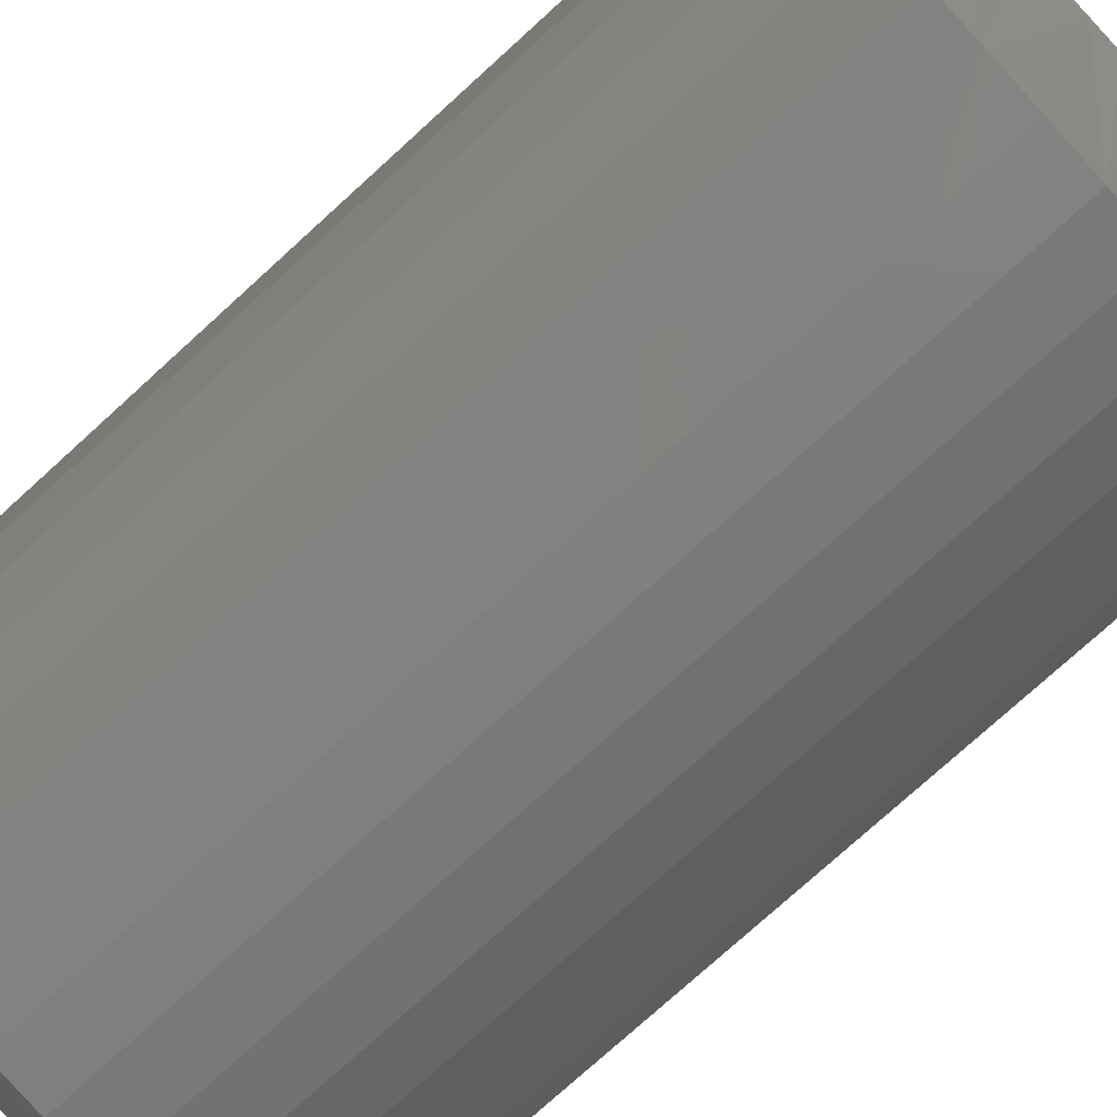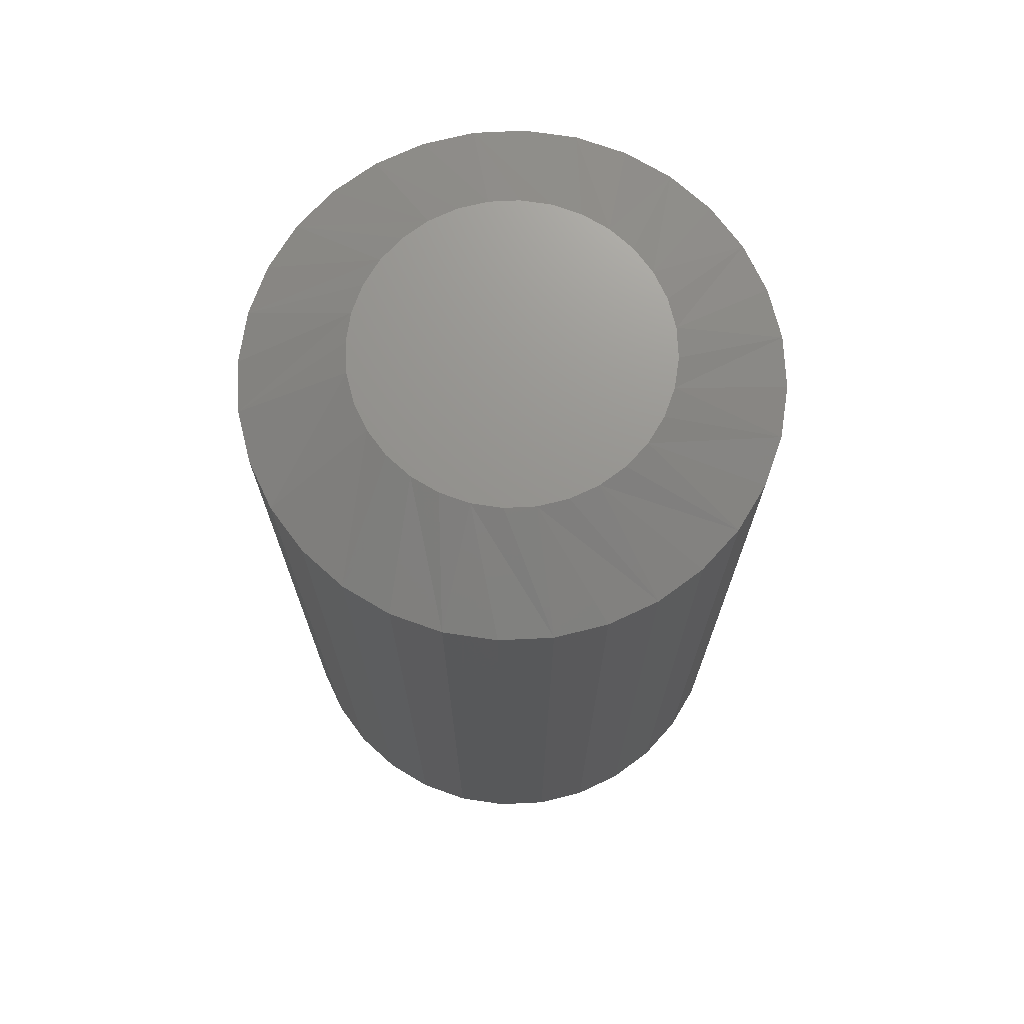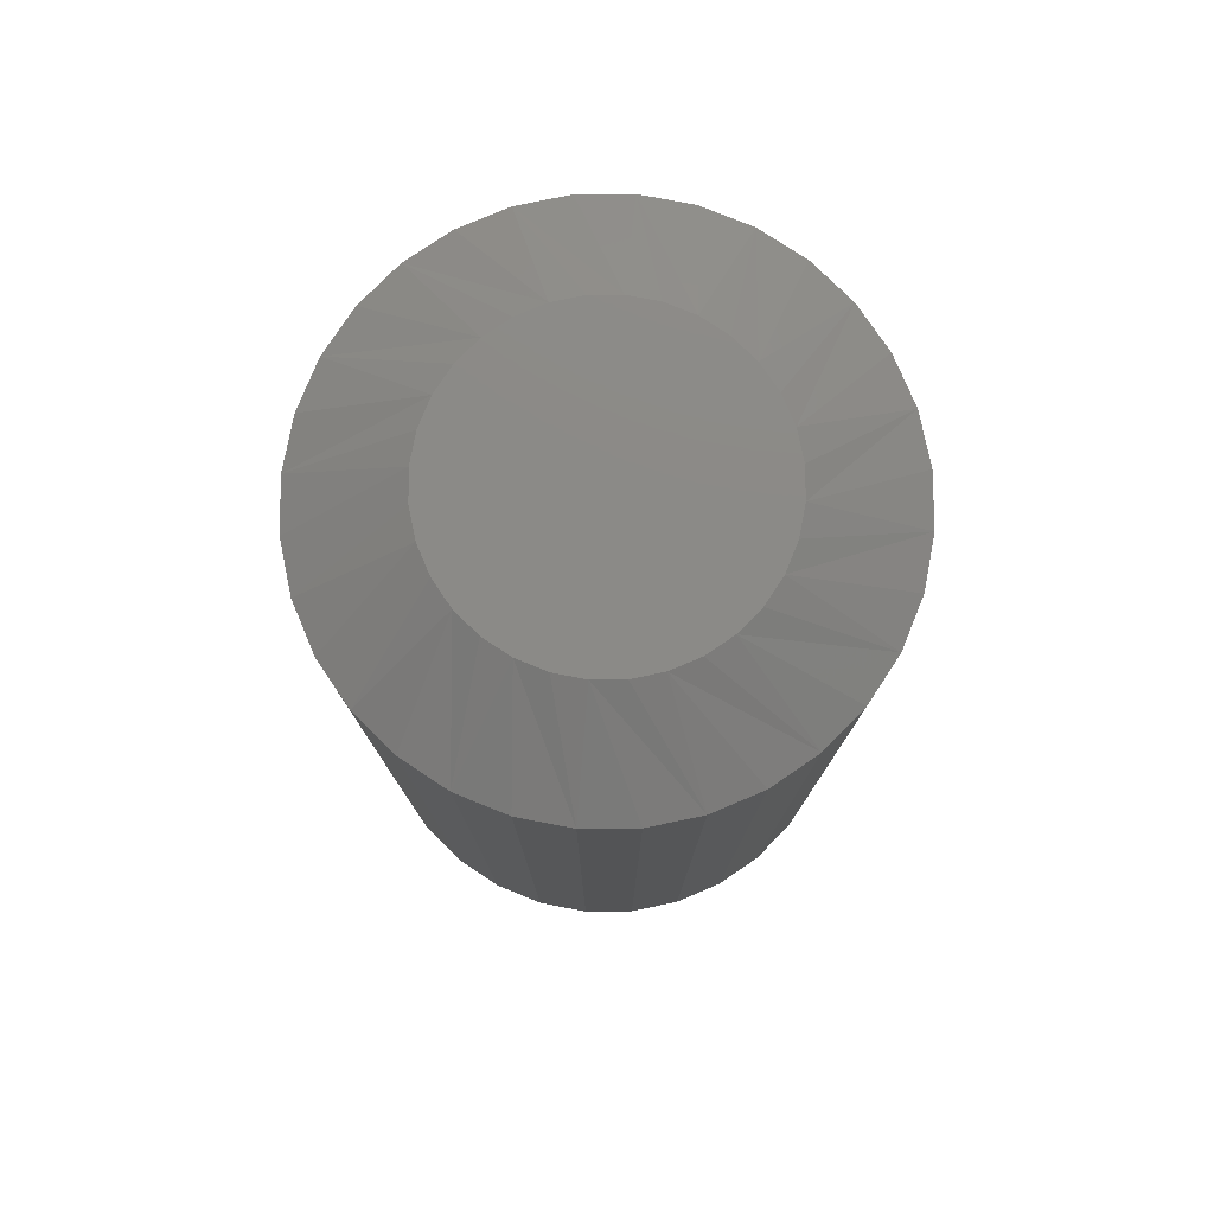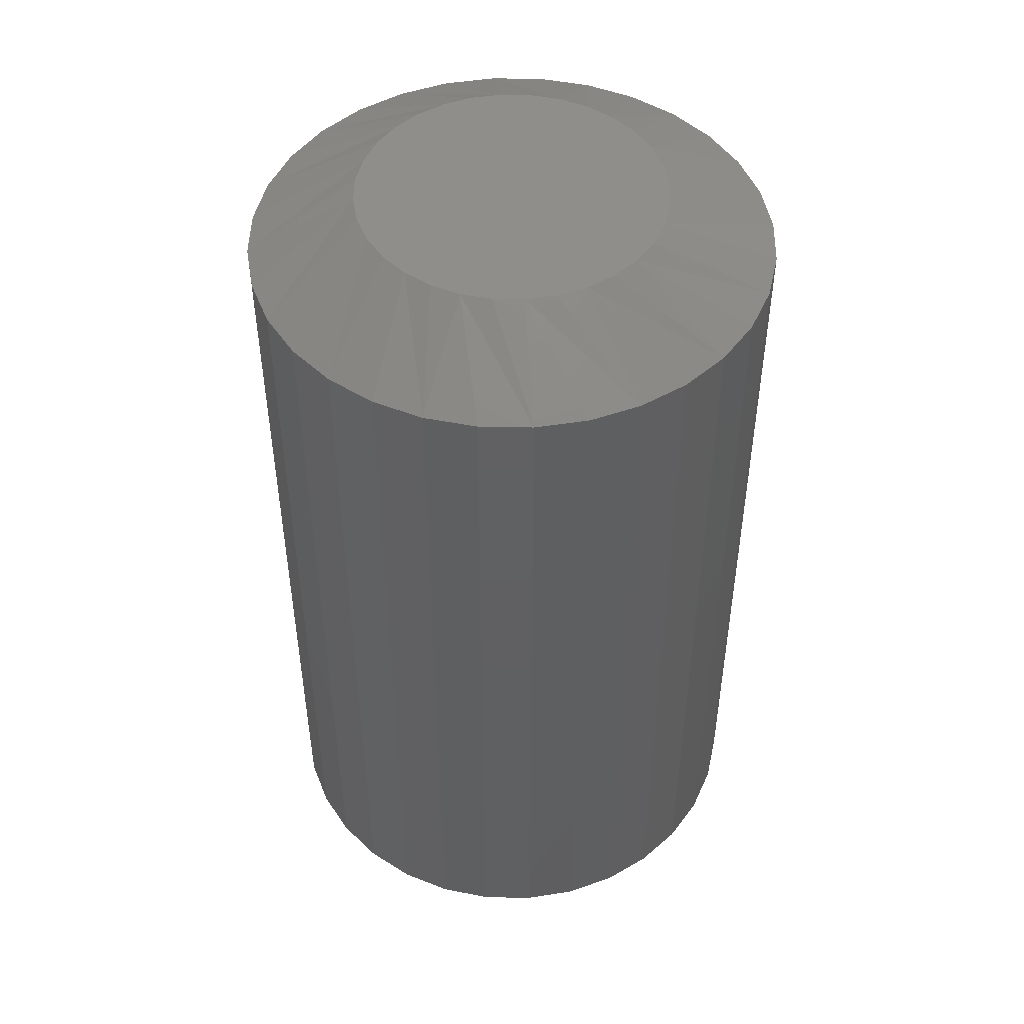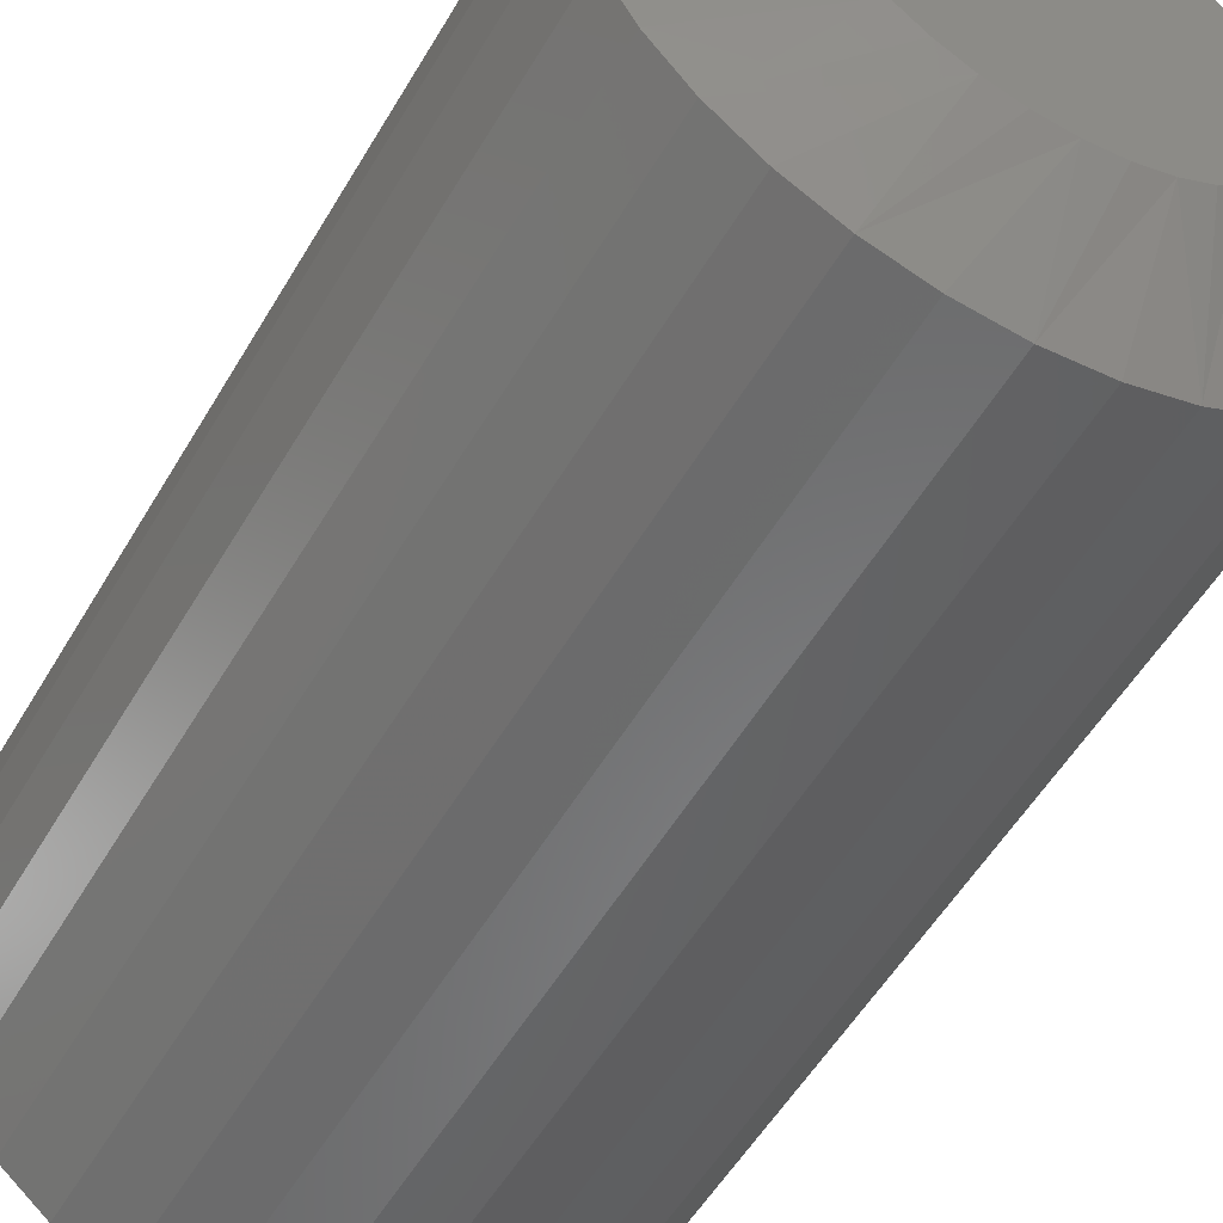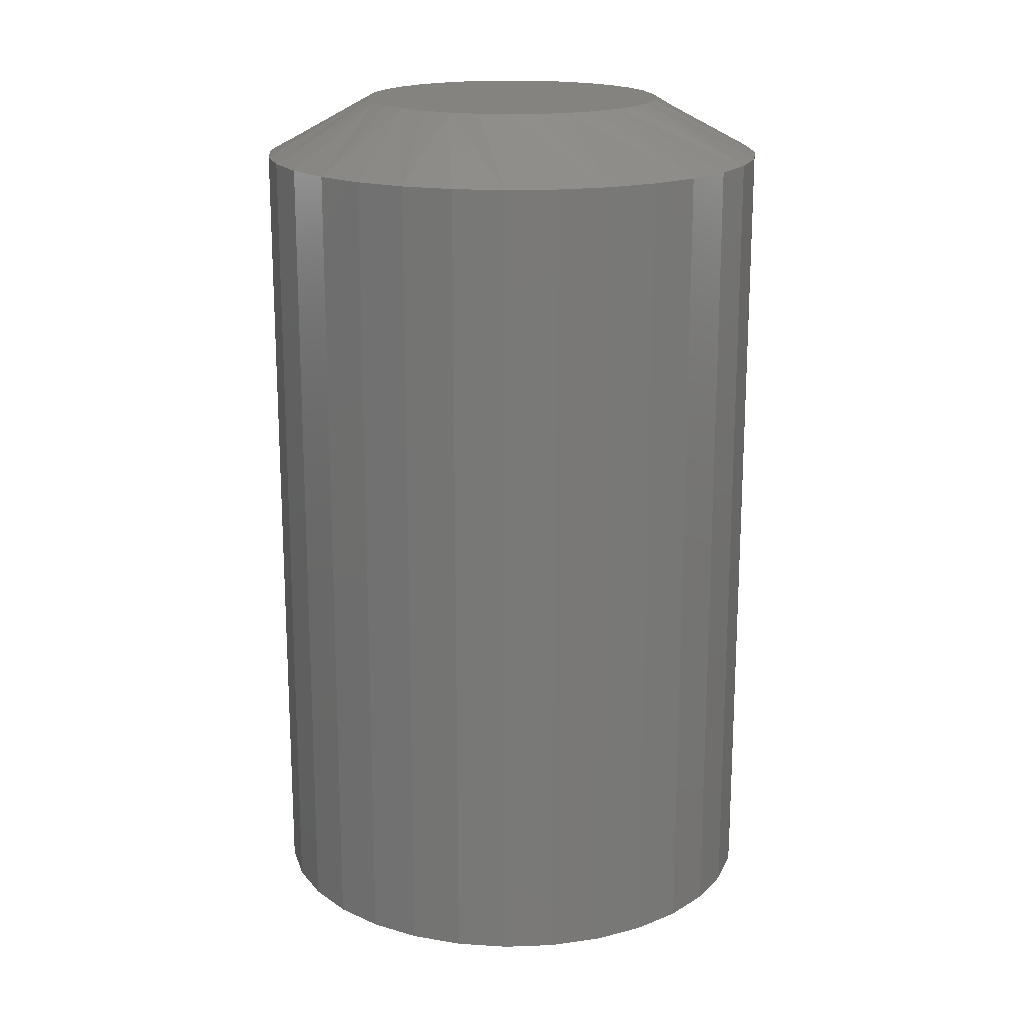
<metadata>
{"format":"stl","ext":"stl","renderer":"f3d","projection":"perspective","resolution":1024,"background":"white","views":[{"elev":-76.3,"azim":-47.7,"up":"+Y"},{"elev":71.4,"azim":-30.9,"up":"+Z"},{"elev":78.3,"azim":117.7,"up":"+Z"},{"elev":48.5,"azim":40.6,"up":"+Z"},{"elev":-53.1,"azim":150.4,"up":"+Y"},{"elev":18.2,"azim":91.5,"up":"+Z"}]}
</metadata>
<code>
# stl→obj: 128 verts, 252 faces
v 0.2075 -5.124e-17 0.04688
v 0.2075 -5.124e-17 0.7031
v 0.2035 -0.04081 0.04688
v 0.2035 -0.04081 0.7031
v 0.1916 -0.08006 0.04688
v 0.1916 -0.08006 0.7031
v 0.1722 -0.1162 0.04688
v 0.1722 -0.1162 0.7031
v 0.1462 -0.1479 0.04688
v 0.1462 -0.1479 0.7031
v 0.1145 -0.174 0.04688
v 0.1145 -0.174 0.7031
v 0.07833 -0.1933 0.04688
v 0.07833 -0.1933 0.7031
v 0.03909 -0.2052 0.04688
v 0.03909 -0.2052 0.7031
v -0.001727 -0.2092 0.04688
v -0.001727 -0.2092 0.7031
v -0.04254 -0.2052 0.04688
v -0.04254 -0.2052 0.7031
v -0.08179 -0.1933 0.04688
v -0.08179 -0.1933 0.7031
v -0.118 -0.174 0.04688
v -0.118 -0.174 0.7031
v -0.1497 -0.1479 0.04688
v -0.1497 -0.1479 0.7031
v -0.1757 -0.1162 0.04688
v -0.1757 -0.1162 0.7031
v -0.195 -0.08006 0.04688
v -0.195 -0.08006 0.7031
v -0.2069 -0.04081 0.04688
v -0.2069 -0.04081 0.7031
v -0.2109 -6.729e-17 0.04688
v -0.2109 -6.729e-17 0.7031
v -0.2069 0.04081 0.04688
v -0.2069 0.04081 0.7031
v -0.195 0.08006 0.04688
v -0.195 0.08006 0.7031
v -0.1757 0.1162 0.04688
v -0.1757 0.1162 0.7031
v -0.1497 0.1479 0.04688
v -0.1497 0.1479 0.7031
v -0.118 0.174 0.04688
v -0.118 0.174 0.7031
v -0.08179 0.1933 0.04688
v -0.08179 0.1933 0.7031
v -0.04254 0.2052 0.04688
v -0.04254 0.2052 0.7031
v -0.001727 0.2092 0.04688
v -0.001727 0.2092 0.7031
v 0.03909 0.2052 0.04688
v 0.03909 0.2052 0.7031
v 0.07833 0.1933 0.04688
v 0.07833 0.1933 0.7031
v 0.1145 0.174 0.04688
v 0.1145 0.174 0.7031
v 0.1462 0.1479 0.04688
v 0.1462 0.1479 0.7031
v 0.1722 0.1162 0.04688
v 0.1722 0.1162 0.7031
v 0.1916 0.08006 0.04688
v 0.1916 0.08006 0.7031
v 0.2035 0.04081 0.04688
v 0.2035 0.04081 0.7031
v -0.02578 0.1209 0.75
v 0.02232 0.1209 0.75
v -0.001727 0.1233 0.75
v -0.0489 0.1139 0.75
v 0.04545 0.1139 0.75
v -0.07021 0.1025 0.75
v 0.06676 0.1025 0.75
v 0.06676 -0.1025 0.75
v -0.0489 -0.1139 0.75
v 0.04545 -0.1139 0.75
v -0.02578 -0.1209 0.75
v 0.02232 -0.1209 0.75
v -0.001727 -0.1233 0.75
v 0.08544 0.08717 0.75
v -0.08889 0.08717 0.75
v 0.1008 0.06849 0.75
v -0.1042 0.06849 0.75
v 0.1122 0.04717 0.75
v -0.1156 0.04717 0.75
v 0.1192 0.02405 0.75
v -0.1226 0.02405 0.75
v 0.1215 -3.847e-17 0.75
v -0.125 1.984e-08 0.75
v 0.1192 -0.02405 0.75
v -0.1226 -0.02405 0.75
v 0.1122 -0.04717 0.75
v -0.1156 -0.04717 0.75
v 0.1008 -0.06849 0.75
v -0.1042 -0.06849 0.75
v 0.08544 -0.08717 0.75
v -0.08889 -0.08717 0.75
v -0.07021 -0.1025 0.75
v -0.001727 0.1233 0
v 0.02232 0.1209 0
v -0.02578 0.1209 0
v -0.0489 0.1139 0
v 0.04545 0.1139 0
v -0.07021 0.1025 0
v 0.06676 0.1025 0
v 0.04545 -0.1139 0
v -0.0489 -0.1139 0
v 0.06676 -0.1025 0
v -0.02578 -0.1209 0
v 0.02232 -0.1209 0
v -0.001727 -0.1233 0
v -0.07021 -0.1025 0
v -0.08889 -0.08717 0
v 0.08544 -0.08717 0
v -0.1042 -0.06849 0
v 0.1008 -0.06849 0
v -0.1156 -0.04717 0
v 0.1122 -0.04717 0
v -0.1226 -0.02405 0
v 0.1192 -0.02405 0
v -0.125 1.984e-08 0
v 0.1215 -3.847e-17 0
v -0.1226 0.02405 0
v 0.1192 0.02405 0
v -0.1156 0.04717 0
v 0.1122 0.04717 0
v -0.1042 0.06849 0
v 0.1008 0.06849 0
v -0.08889 0.08717 0
v 0.08544 0.08717 0
f 1 2 3
f 3 2 4
f 3 4 5
f 5 4 6
f 5 6 7
f 7 6 8
f 7 8 9
f 9 8 10
f 9 10 11
f 11 10 12
f 11 12 13
f 13 12 14
f 13 14 15
f 15 14 16
f 15 16 17
f 17 16 18
f 17 18 19
f 19 18 20
f 19 20 21
f 21 20 22
f 21 22 23
f 23 22 24
f 23 24 25
f 25 24 26
f 25 26 27
f 27 26 28
f 27 28 29
f 29 28 30
f 29 30 31
f 31 30 32
f 31 32 33
f 33 32 34
f 33 34 35
f 35 34 36
f 35 36 37
f 37 36 38
f 37 38 39
f 39 38 40
f 39 40 41
f 41 40 42
f 41 42 43
f 43 42 44
f 43 44 45
f 45 44 46
f 45 46 47
f 47 46 48
f 47 48 49
f 49 48 50
f 49 50 51
f 51 50 52
f 51 52 53
f 53 52 54
f 53 54 55
f 55 54 56
f 55 56 57
f 57 56 58
f 57 58 59
f 59 58 60
f 59 60 61
f 61 60 62
f 61 62 63
f 63 62 64
f 63 64 1
f 1 64 2
f 65 66 67
f 66 65 68
f 66 68 69
f 69 68 70
f 69 70 71
f 72 73 74
f 74 73 75
f 74 75 76
f 76 75 77
f 71 70 78
f 78 70 79
f 78 79 80
f 80 79 81
f 80 81 82
f 82 81 83
f 82 83 84
f 84 83 85
f 84 85 86
f 86 85 87
f 86 87 88
f 88 87 89
f 88 89 90
f 90 89 91
f 90 91 92
f 92 91 93
f 92 93 94
f 94 93 95
f 94 95 72
f 72 95 96
f 72 96 73
f 90 6 4
f 34 32 87
f 91 30 28
f 95 26 24
f 73 22 20
f 77 18 16
f 74 14 12
f 94 10 8
f 86 88 2
f 2 88 90
f 2 90 4
f 91 89 30
f 30 89 87
f 30 87 32
f 95 93 26
f 26 93 91
f 26 91 28
f 73 96 22
f 22 96 95
f 22 95 24
f 77 75 18
f 18 75 73
f 18 73 20
f 74 76 14
f 14 76 77
f 14 77 16
f 94 72 10
f 10 72 74
f 10 74 12
f 90 92 6
f 6 92 94
f 6 94 8
f 83 38 36
f 2 64 86
f 82 62 60
f 78 58 56
f 69 54 52
f 67 50 48
f 68 46 44
f 79 42 40
f 87 85 34
f 34 85 83
f 34 83 36
f 82 84 62
f 62 84 86
f 62 86 64
f 78 80 58
f 58 80 82
f 58 82 60
f 69 71 54
f 54 71 78
f 54 78 56
f 67 66 50
f 50 66 69
f 50 69 52
f 68 65 46
f 46 65 67
f 46 67 48
f 79 70 42
f 42 70 68
f 42 68 44
f 83 81 38
f 38 81 79
f 38 79 40
f 97 98 99
f 100 99 98
f 101 100 98
f 102 100 101
f 103 102 101
f 104 105 106
f 107 105 104
f 108 107 104
f 109 107 108
f 105 110 106
f 106 110 111
f 106 111 112
f 112 111 113
f 112 113 114
f 114 113 115
f 114 115 116
f 116 115 117
f 116 117 118
f 118 117 119
f 118 119 120
f 120 119 121
f 120 121 122
f 122 121 123
f 122 123 124
f 124 123 125
f 124 125 126
f 126 125 127
f 126 127 128
f 128 127 102
f 128 102 103
f 3 5 116
f 33 119 31
f 27 29 115
f 23 25 111
f 19 21 105
f 15 17 109
f 11 13 104
f 7 9 112
f 3 116 1
f 1 116 118
f 1 118 120
f 31 119 29
f 29 119 117
f 29 117 115
f 27 115 25
f 25 115 113
f 25 113 111
f 23 111 21
f 21 111 110
f 21 110 105
f 19 105 17
f 17 105 107
f 17 107 109
f 15 109 13
f 13 109 108
f 13 108 104
f 11 104 9
f 9 104 106
f 9 106 112
f 7 112 5
f 5 112 114
f 5 114 116
f 35 37 123
f 1 120 63
f 59 61 124
f 55 57 128
f 51 53 101
f 47 49 97
f 43 45 100
f 39 41 127
f 35 123 33
f 33 123 121
f 33 121 119
f 63 120 61
f 61 120 122
f 61 122 124
f 59 124 57
f 57 124 126
f 57 126 128
f 55 128 53
f 53 128 103
f 53 103 101
f 51 101 49
f 49 101 98
f 49 98 97
f 47 97 45
f 45 97 99
f 45 99 100
f 43 100 41
f 41 100 102
f 41 102 127
f 39 127 37
f 37 127 125
f 37 125 123

</code>
